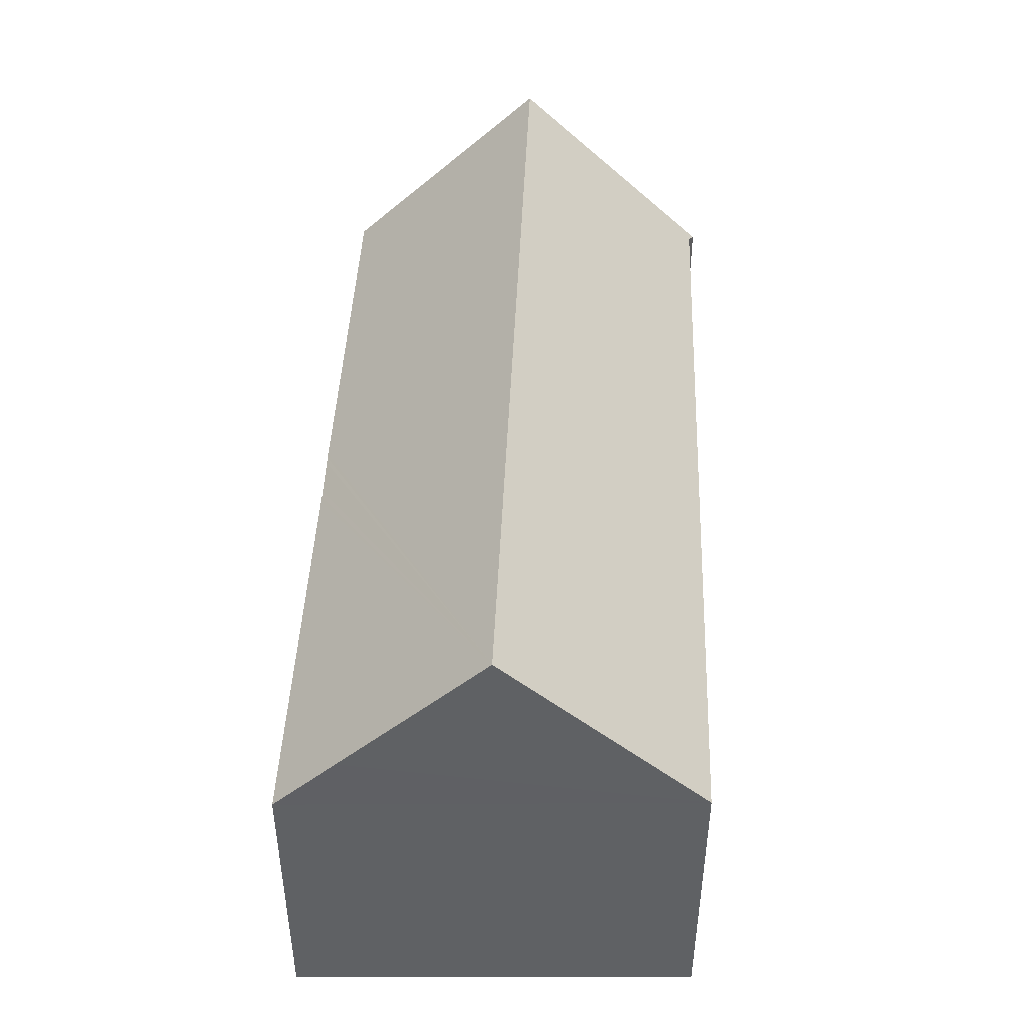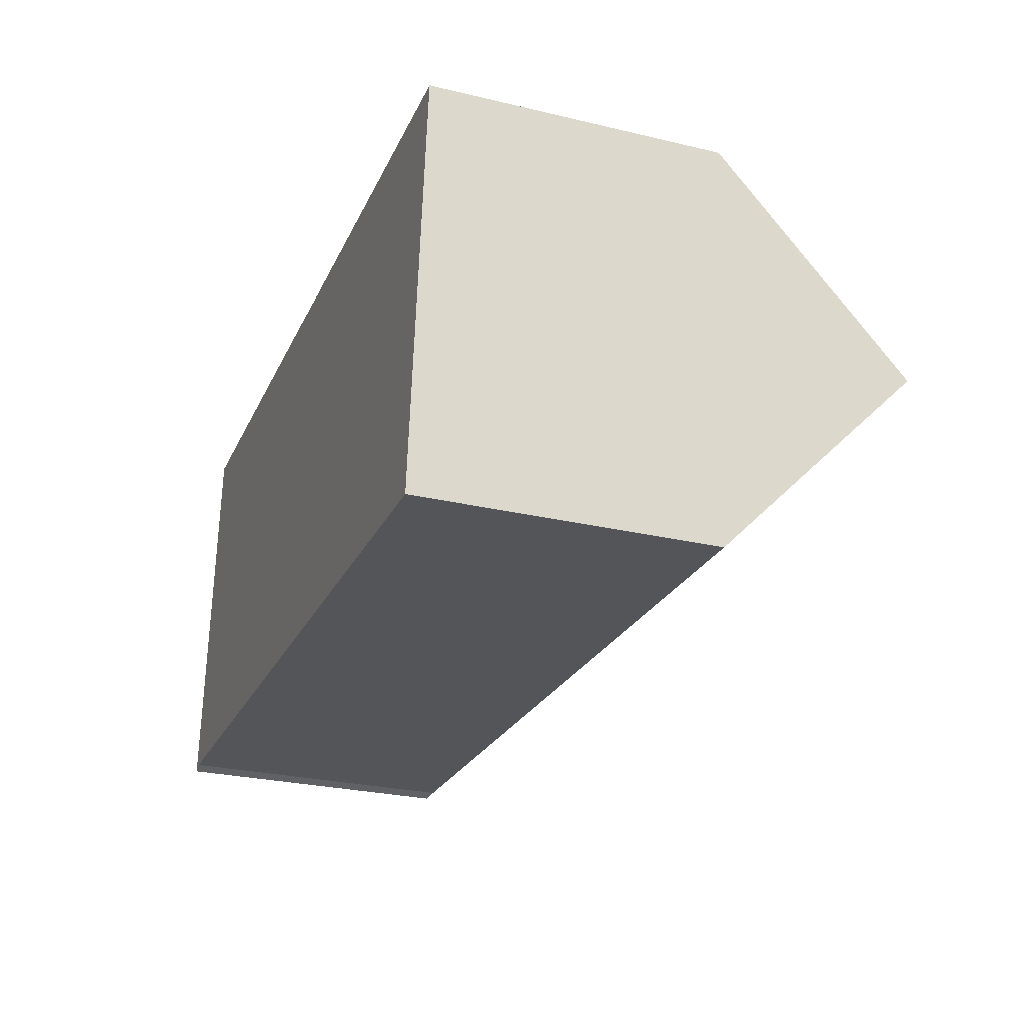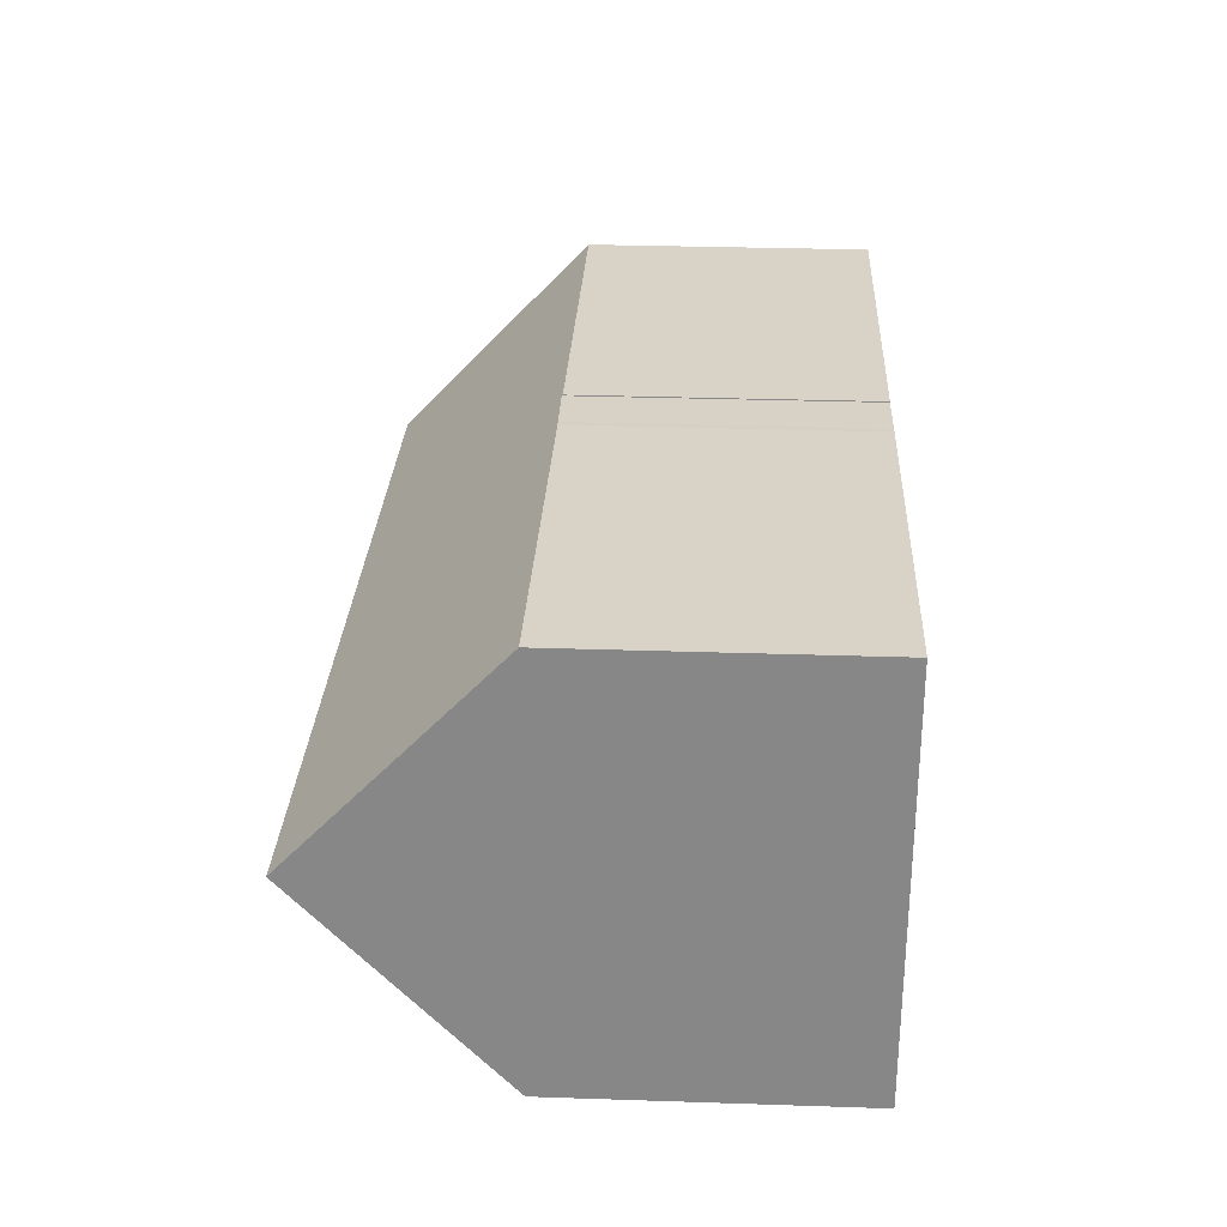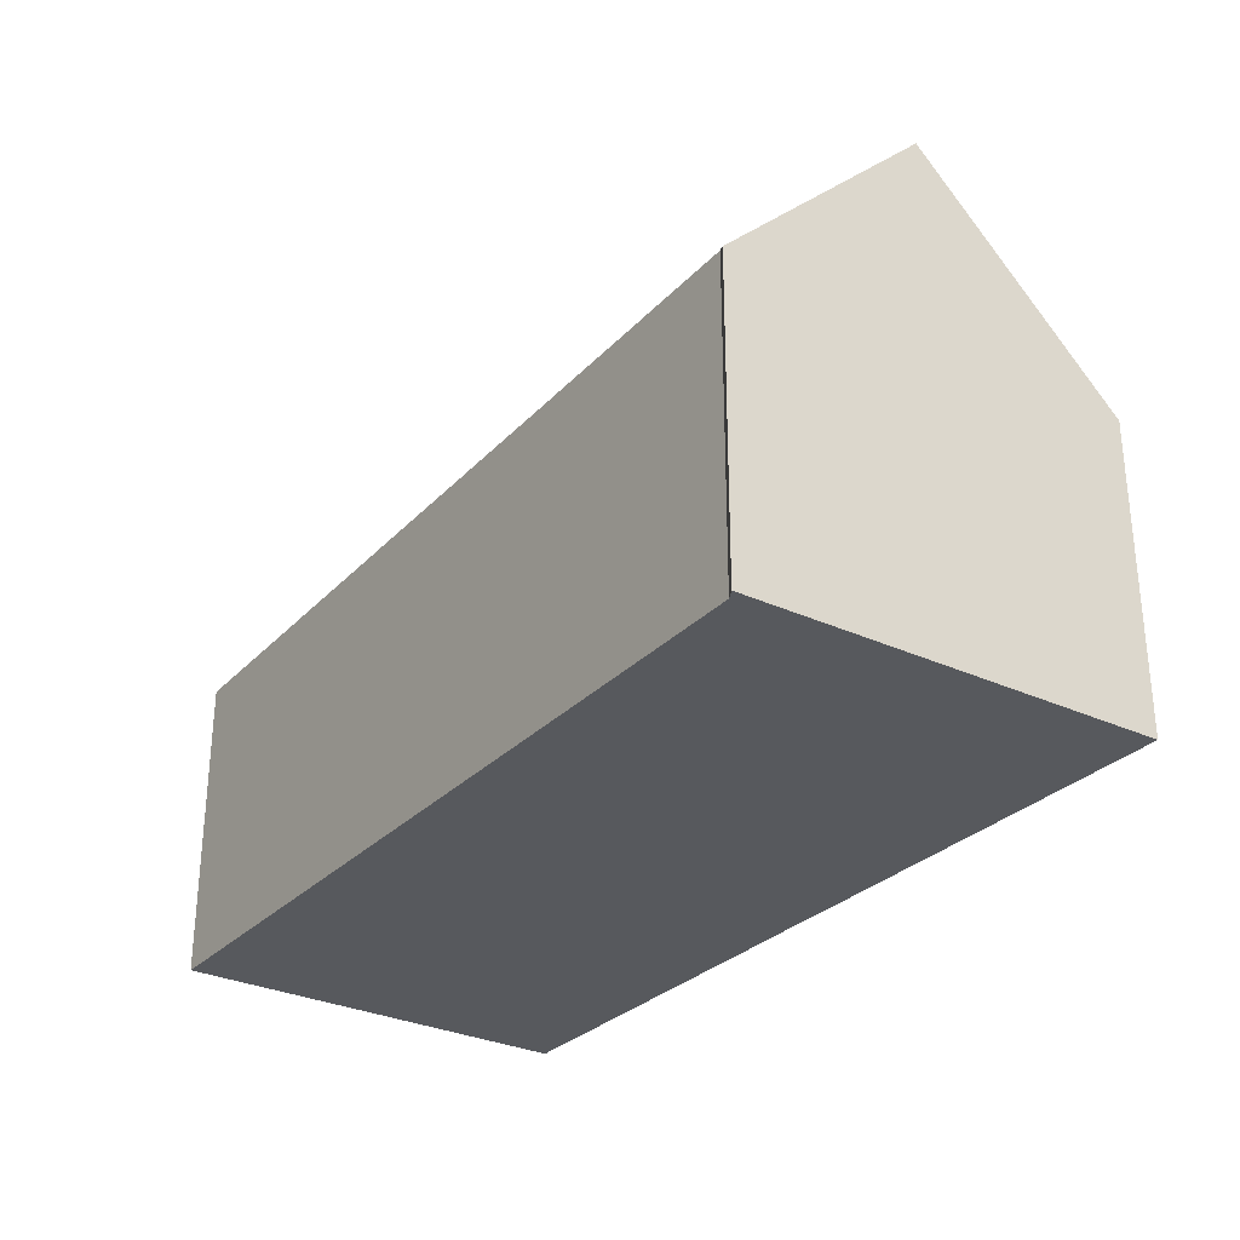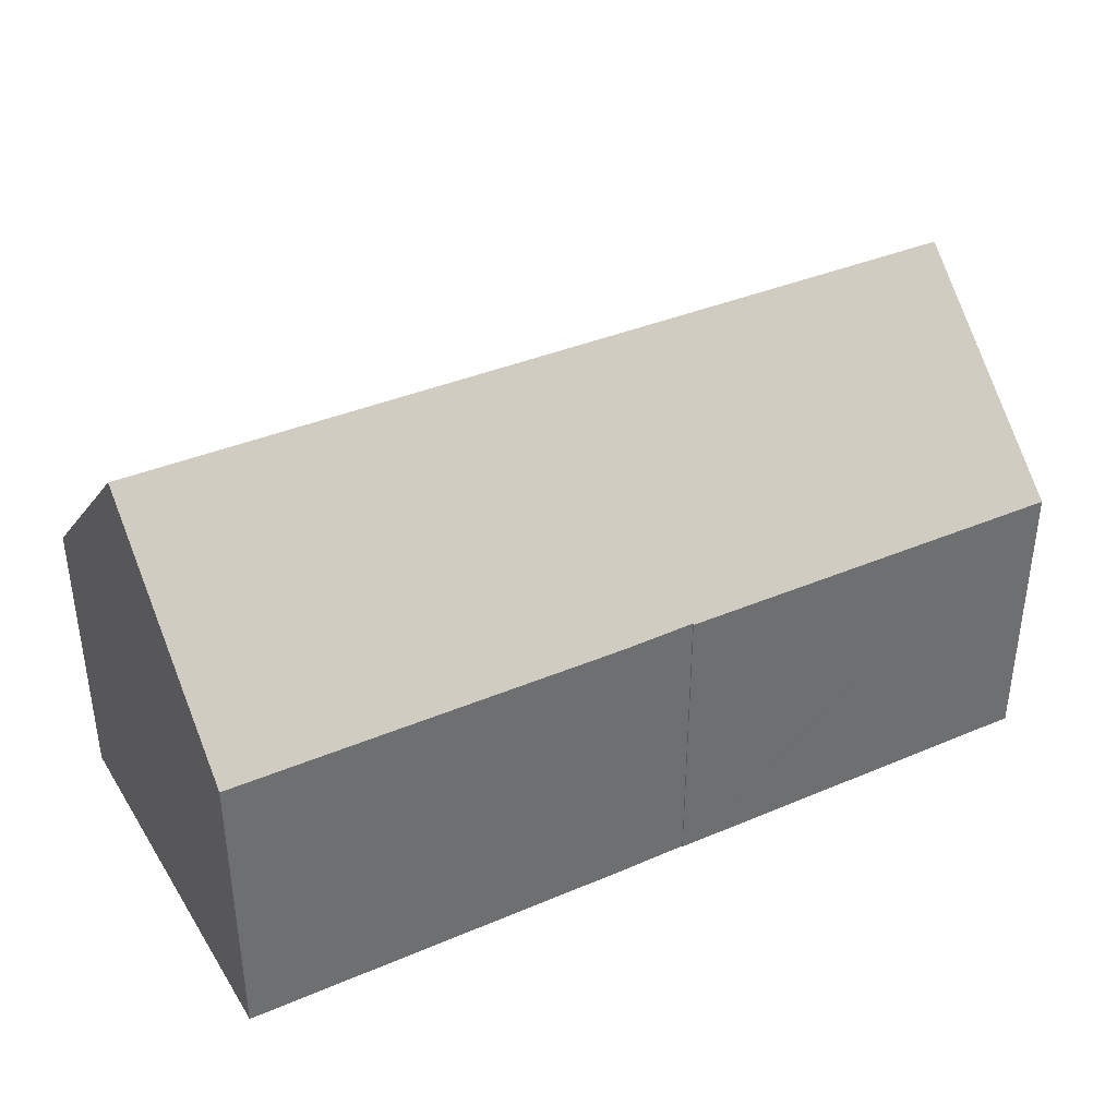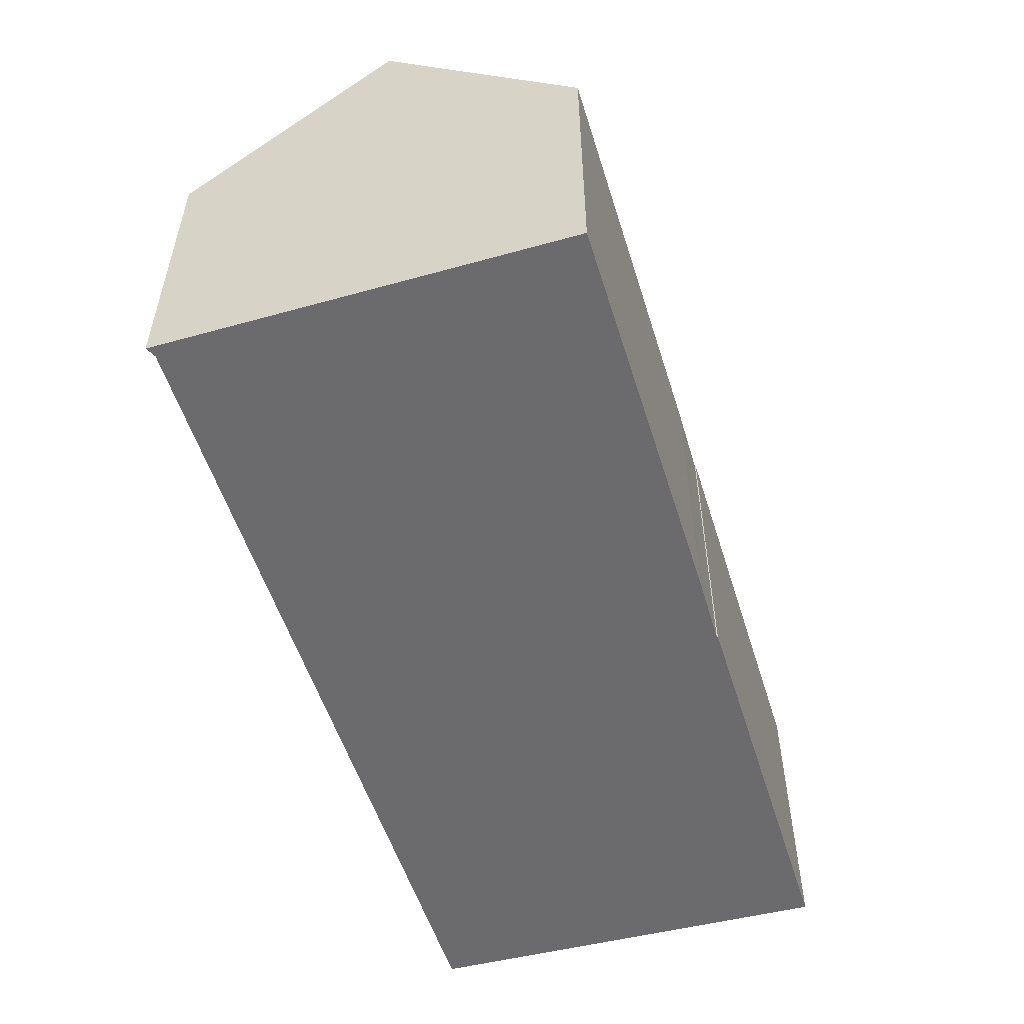
<metadata>
{"format":"obj","ext":"obj","renderer":"f3d","projection":"perspective","resolution":1024,"background":"white","views":[{"elev":44.7,"azim":95.9,"up":"+Y"},{"elev":-27.5,"azim":70.1,"up":"+Z"},{"elev":31.3,"azim":-87.3,"up":"+Z"},{"elev":-29.1,"azim":-120.4,"up":"+Y"},{"elev":37.9,"azim":-25.0,"up":"+Y"},{"elev":-53.5,"azim":-69.4,"up":"+Y"}]}
</metadata>
<code>
v  23.86 8.146 -1.385
v  0.393 13.49 5.579
v  24.43 13.49 4.141
v  0.289 8.243 0.126
v  0 8.105 4.963e-16
v  0.789 8.075 11.19
v  11.9 8.063 10.54
v  12.09 8.068 10.52
v  12.32 8.071 10.5
v  13.55 8.086 10.41
v  13.76 8.089 10.4
v  13.76 8.062 10.43
v  13.94 8.062 10.42
v  24.95 8.054 9.766
v  24.83 9.71 8.051
v  25 8.054 9.763
v  0 0 0
v  0.789 -6.851e-16 11.19
v  0.393 -3.416e-16 5.579
v  13.76 -6.368e-16 10.4
v  13.76 -6.385e-16 10.43
v  11.9 -6.452e-16 10.54
v  12.09 -6.442e-16 10.52
v  13.55 8.087 10.41
v  12.32 -6.432e-16 10.5
v  13.55 -6.377e-16 10.41
v  13.94 -6.378e-16 10.42
v  24.95 -5.98e-16 9.766
v  25 -5.978e-16 9.763
v  24.43 -2.536e-16 4.141
v  23.86 8.481e-17 -1.385
v  24.83 -4.93e-16 8.051
v  0.289 -7.715e-18 0.126
g defaultobject
f 1 2 3
f 2 1 4
f 2 4 5
f 2 6 3
f 7 3 6
f 8 3 7
f 9 3 8
f 10 3 9
f 11 3 10
f 12 3 11
f 13 3 12
f 14 3 13
f 15 3 14
f 16 15 14
f 5 6 2
f 6 5 17
f 6 17 18
f 18 17 19
f 20 12 11
f 12 20 21
f 18 7 6
f 7 18 22
f 7 23 8
f 23 7 22
f 23 9 8
f 9 23 24
f 24 23 11
f 11 23 25
f 11 25 20
f 20 25 26
f 21 13 12
f 13 21 14
f 14 21 27
f 14 27 28
f 14 28 16
f 16 28 29
f 15 1 3
f 1 15 16
f 1 16 29
f 1 29 30
f 1 30 31
f 30 29 32
f 33 5 4
f 5 33 17
f 1 33 4
f 33 1 31
f 28 32 29
f 32 28 27
f 32 27 30
f 30 27 31
f 31 27 33
f 33 27 20
f 20 27 21
f 33 20 26
f 33 26 25
f 33 25 23
f 33 23 22
f 33 22 18
f 33 18 17
f 17 18 19

</code>
